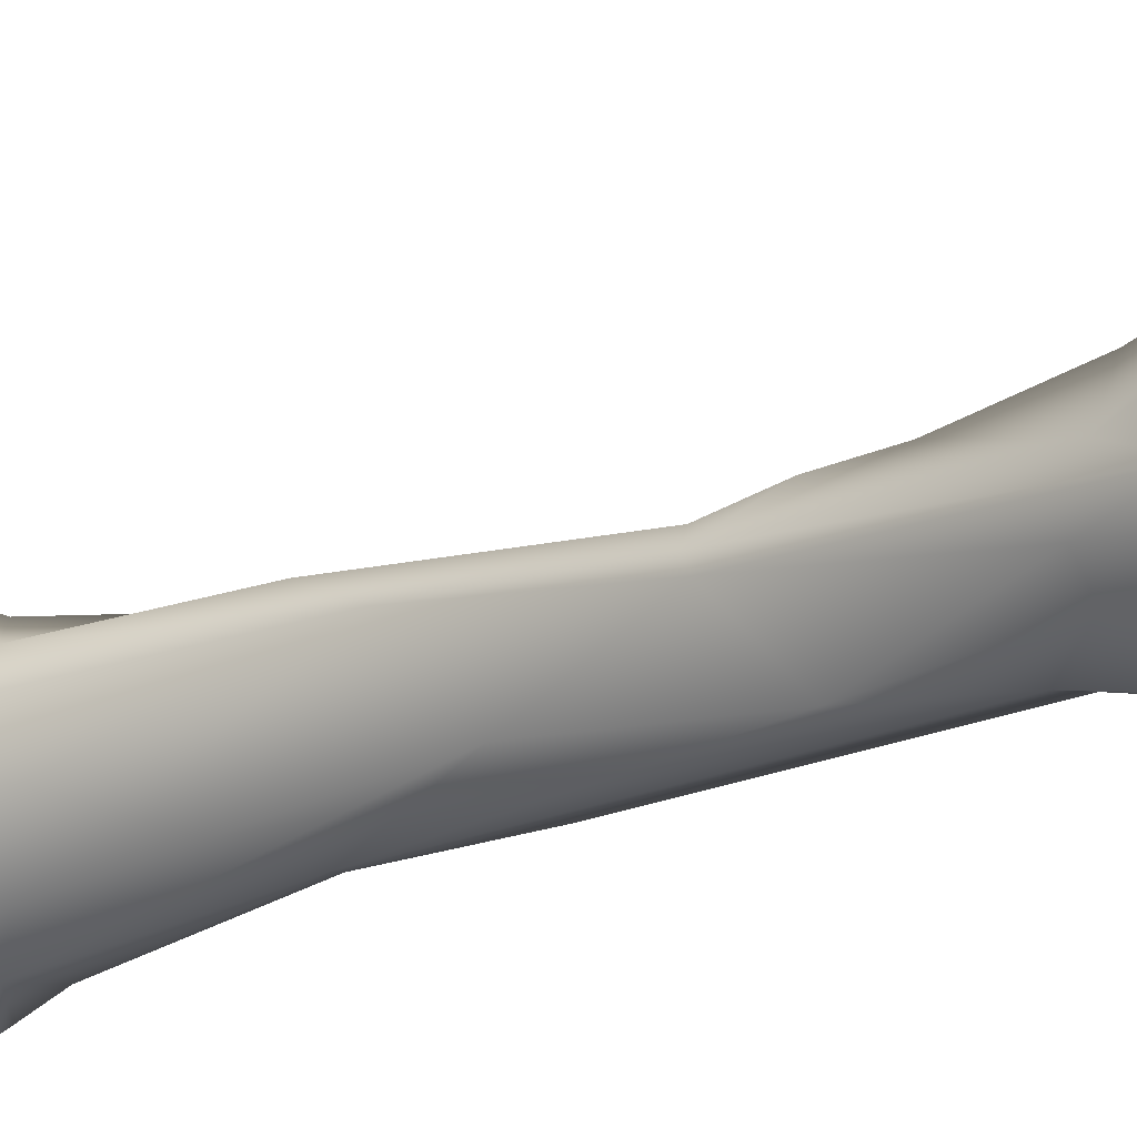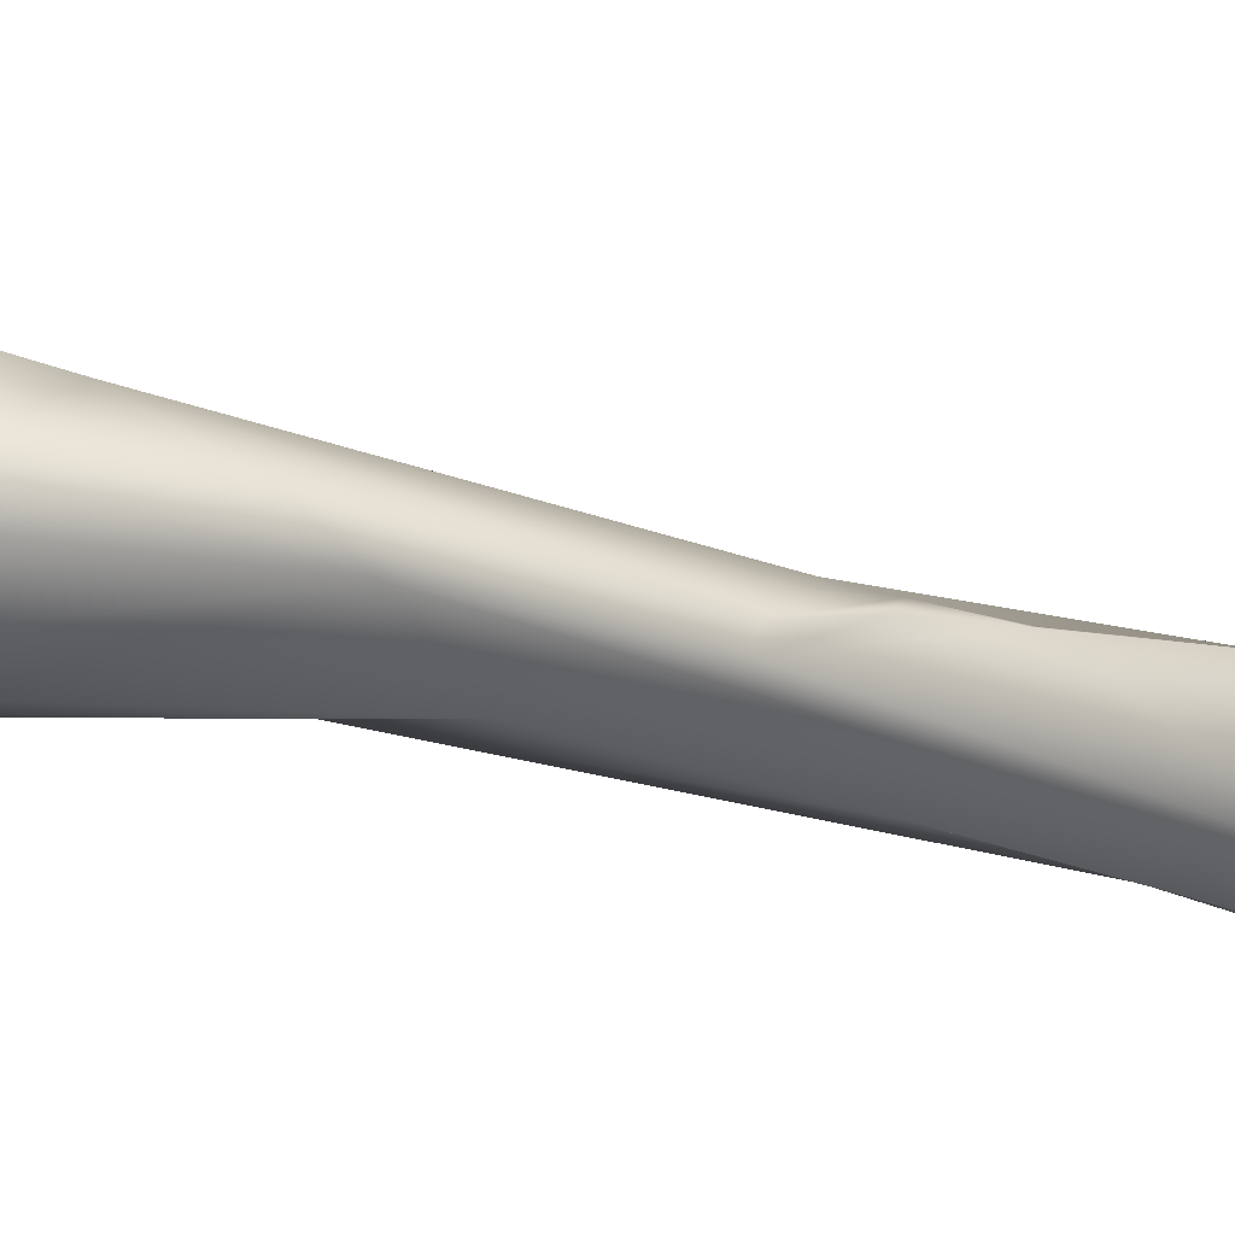
<metadata>
{"format":"obj","ext":"obj","renderer":"f3d","projection":"perspective","resolution":1024,"background":"white","views":[{"elev":-34.7,"azim":129.3,"up":"+Z"},{"elev":4.9,"azim":118.6,"up":"+Z"}]}
</metadata>
<code>
v 0.003089 -0.09559 0.0258
v 0.003673 -0.08967 0.02447
v 0.000917 -0.09287 0.02378
v 0.002847 -0.09711 0.0258
v 0.005001 -0.09277 0.02503
v 0.003605 -0.09702 0.02586
v 0.001074 -0.08904 0.02349
v 0.000324 -0.08555 0.02281
v 0.002468 -0.087 0.02356
v 0.003809 -0.08753 0.02412
v 0.004349 -0.08821 0.02431
v 0.005302 -0.09034 0.02451
v 0.000118 -0.09528 0.02316
v 1.1e-05 -0.09294 0.02395
v 0.002481 -0.0981 0.02532
v 0.003136 -0.09828 0.02555
v 0.004328 -0.09659 0.02564
v 0.005591 -0.09172 0.02453
v 0.003829 -0.09809 0.02546
v -0.002426 -0.08546 0.02498
v -0.001928 -0.08727 0.02547
v -0.001607 -0.09012 0.02471
v 0.00145 -0.08622 0.0217
v -0.003139 -0.08324 0.02352
v -0.000852 -0.08119 0.02058
v 0.000659 -0.08484 0.02064
v 0.003728 -0.08705 0.02343
v 0.002271 -0.0868 0.02261
v 0.005123 -0.08915 0.02305
v 0.005373 -0.08979 0.02381
v -0.000315 -0.09489 0.02433
v -0.001101 -0.09674 0.02461
v -0.000335 -0.09874 0.02434
v 0.000246 -0.09832 0.0238
v 0.002015 -0.09901 0.02485
v 0.003286 -0.09925 0.02497
v 0.005623 -0.09683 0.02227
v 0.005667 -0.09085 0.02371
v -0.002964 -0.08687 0.025
v -0.003787 -0.0847 0.02358
v -0.001901 -0.09548 0.02437
v -0.002859 -0.09051 0.02402
v 0.002095 -0.08697 0.02158
v -0.004222 -0.07882 0.0223
v -0.002657 -0.07264 0.01989
v -0.002722 -0.06997 0.01791
v -0.000547 -0.08108 0.01888
v 0.001943 -0.09164 0.01777
v 0.005967 -0.09212 0.02222
v -0.00192 -0.0986 0.02279
v 0.000411 -0.09935 0.02449
v 0.001264 -0.09939 0.02474
v 0.002097 -0.09973 0.02421
v 0.003226 -0.09988 0.02385
v 0.002742 -0.09996 0.02417
v 0.005443 -0.09708 0.02131
v 0.004764 -0.09822 0.02106
v -0.004289 -0.08887 0.02302
v -0.005068 -0.08359 0.02245
v -0.003661 -0.09594 0.02284
v -0.004244 -0.06096 0.01725
v -0.005743 -0.06074 0.01787
v -0.007171 -0.06095 0.01803
v -0.008423 -0.06778 0.01864
v -0.001169 -0.08393 0.01598
v -0.003563 -0.08295 0.01451
v -0.00408 -0.06104 0.01643
v -0.004097 -0.06076 0.01553
v -0.005457 -0.06833 0.01454
v 0.002505 -0.09595 0.01694
v 0.001651 -0.09212 0.01495
v 0.004645 -0.09654 0.01956
v 0.001009 -0.0888 0.01471
v -0.000111 -0.08716 0.01572
v -0.000406 -0.1004 0.02191
v 0.001972 -0.1004 0.02324
v -0.002485 -0.09967 0.01983
v -0.004085 -0.09694 0.02128
v 0.00309 -0.1002 0.02269
v 0.004431 -0.098 0.02
v 0.002793 -0.09996 0.02108
v 0.002819 -0.09985 0.02014
v -0.006456 -0.08983 0.01764
v -0.005475 -0.09334 0.01729
v -0.007792 -0.08165 0.01577
v -0.005289 -0.05782 0.01781
v -0.004615 -0.05786 0.01752
v -0.006141 -0.05432 0.01689
v -0.00556 -0.05461 0.01727
v -0.007983 -0.04969 0.01666
v -0.00996 -0.04978 0.01578
v -0.009917 -0.062 0.01533
v -0.008392 -0.07523 0.0151
v -0.01083 -0.05303 0.01414
v -0.004256 -0.08785 0.01365
v -0.000506 -0.08709 0.01499
v -0.005379 -0.08497 0.01378
v -0.004183 -0.04625 0.01248
v -0.004178 -0.04907 0.01438
v -0.004996 -0.05457 0.0173
v -0.004997 -0.05037 0.01241
v -0.007109 -0.05914 0.01262
v -0.007156 -0.07504 0.01417
v 0.00177 -0.09345 0.01523
v 0.001319 -0.0962 0.01557
v 0.000621 -0.09857 0.01674
v 0.001194 -0.09114 0.01436
v 0.000388 -0.08966 0.01387
v 0.001772 -0.1004 0.02127
v -0.002872 -0.09954 0.01884
v -0.00233 -0.09975 0.01866
v 0.001707 -0.1003 0.0194
v -0.004965 -0.0961 0.01657
v -0.004516 -0.09685 0.01646
v -0.006595 -0.09274 0.01573
v -0.007372 -0.08806 0.01599
v -0.007304 -0.09113 0.01553
v -0.005507 -0.09389 0.0161
v -0.007475 -0.08704 0.01479
v -0.007348 -0.0843 0.01438
v -0.006442 -0.04843 0.01662
v -0.004777 -0.04845 0.01702
v -0.007288 -0.04358 0.01702
v -0.00901 -0.04403 0.0171
v -0.009994 -0.04423 0.01664
v -0.009302 -0.06873 0.01417
v -0.007856 -0.07517 0.01453
v -0.01035 -0.05328 0.01222
v -0.01126 -0.04822 0.01127
v -0.01214 -0.04283 0.01112
v -0.01226 -0.03902 0.01325
v -0.005739 -0.08857 0.01323
v -0.001133 -0.08966 0.01444
v -0.002029 -0.09216 0.01494
v -0.003778 -0.09053 0.01435
v -0.00731 -0.08636 0.01389
v -0.007064 -0.08678 0.01355
v -0.003183 -0.04402 0.01499
v -0.004855 -0.04248 0.00971
v -0.003912 -0.04408 0.01684
v -0.006204 -0.05039 0.01117
v -0.008327 -0.05333 0.01127
v -0.000763 -0.09368 0.014
v -0.000959 -0.09584 0.01485
v -0.00172 -0.09899 0.01692
v -0.002906 -0.09815 0.01623
v -0.00065 -0.09163 0.01407
v -0.004473 -0.09541 0.01594
v -0.00516 -0.0941 0.01548
v -0.003111 -0.09543 0.01614
v -0.005975 -0.09292 0.01519
v -0.006922 -0.09209 0.01521
v -0.007849 -0.08967 0.01515
v -0.007564 -0.09069 0.01508
v -0.007418 -0.03936 0.01773
v -0.005524 -0.03762 0.01697
v -0.00856 -0.03931 0.01844
v -0.003491 -0.03952 0.01693
v -0.00939 -0.04187 0.01768
v -0.01078 -0.04869 0.01026
v -0.00979 -0.0485 0.009818
v -0.01103 -0.04788 0.009605
v -0.01249 -0.03984 0.01141
v -0.01254 -0.03921 0.01191
v -0.01164 -0.04122 0.01001
v -0.01126 -0.04576 0.009302
v -0.0116 -0.03857 0.015
v -0.01199 -0.03821 0.01408
v -0.01257 -0.03786 0.01336
v -0.007511 -0.09011 0.01419
v -0.005119 -0.09162 0.01412
v -0.001662 -0.09315 0.0151
v -0.001145 -0.09308 0.01452
v -0.004364 -0.09235 0.0149
v -0.007481 -0.08746 0.01386
v -0.002816 -0.03978 0.0158
v -0.001845 -0.03847 0.01455
v -0.002604 -0.03963 0.01085
v -0.004474 -0.04031 0.009117
v -0.006911 -0.04491 0.009182
v -0.005073 -0.04048 0.009027
v -0.006313 -0.09207 0.01473
v -0.007402 -0.09071 0.01458
v -0.007283 -0.03697 0.01862
v -0.00926 -0.0387 0.01867
v -0.004335 -0.03482 0.01744
v -0.01001 -0.03881 0.01779
v -0.001916 -0.03501 0.01695
v -0.01165 -0.03682 0.01633
v -0.01018 -0.04766 0.009024
v -0.01262 -0.03876 0.01096
v -0.01325 -0.03612 0.0128
v -0.01362 -0.03324 0.0117
v -0.01229 -0.03941 0.0104
v -0.01188 -0.03971 0.00983
v -0.01049 -0.04398 0.008895
v -0.01082 -0.04065 0.009574
v -0.01181 -0.03751 0.01485
v -0.01246 -0.03736 0.01423
v -0.001996 -0.03712 0.01578
v -0.001564 -0.03715 0.0142
v -0.003723 -0.03791 0.00902
v -0.003648 -0.03897 0.009411
v -0.002268 -0.03727 0.01102
v -0.005079 -0.03915 0.008691
v -0.004493 -0.03904 0.008758
v -0.007348 -0.0425 0.00918
v -0.006593 -0.04053 0.009668
v -0.009708 -0.03786 0.0188
v -0.008485 -0.03669 0.01902
v -0.007103 -0.03555 0.01871
v -0.01053 -0.03792 0.01773
v -0.002892 -0.03027 0.01666
v -0.006805 -0.03139 0.01793
v -0.002136 -0.03112 0.01648
v -0.006984 -0.03258 0.01839
v -0.001767 -0.03486 0.0163
v -0.001098 -0.03168 0.01637
v -0.01265 -0.03609 0.01422
v -0.0124 -0.03504 0.01509
v -0.01188 -0.03556 0.01652
v -0.01306 -0.0378 0.009834
v -0.0136 -0.03456 0.01057
v -0.01316 -0.03136 0.01341
v -0.01363 -0.03265 0.01074
v -0.01324 -0.03011 0.01184
v -0.01217 -0.03867 0.0095
v -0.01107 -0.03942 0.009712
v -0.008387 -0.04053 0.01002
v -0.001852 -0.03463 0.01558
v -0.002 -0.03452 0.01481
v -0.004399 -0.03809 0.008722
v -0.004138 -0.03673 0.008682
v -0.00472 -0.03668 0.008698
v -0.004659 -0.03723 0.008567
v -0.002389 -0.03465 0.0115
v -0.002906 -0.03416 0.01037
v -0.00322 -0.03451 0.009227
v -0.004395 -0.03616 0.008788
v -0.005969 -0.03741 0.008736
v -0.007073 -0.03656 0.0088
v -0.007038 -0.04082 0.009718
v -0.009991 -0.03315 0.01958
v -0.008255 -0.03279 0.0201
v -0.008326 -0.0349 0.01963
v -0.01197 -0.03248 0.01668
v -0.00708 -0.03052 0.01755
v -0.002688 -0.02954 0.01588
v -0.008528 -0.03118 0.01989
v -0.008738 -0.0301 0.01926
v -0.001354 -0.03325 0.01608
v -0.001027 -0.03099 0.01605
v -0.000757 -0.03197 0.01583
v -0.01215 -0.03366 0.01507
v -0.0126 -0.03173 0.01403
v -0.01227 -0.03233 0.01504
v -0.01239 -0.03675 0.009392
v -0.01295 -0.03266 0.01014
v -0.01313 -0.03028 0.0129
v -0.01281 -0.03078 0.01349
v -0.01323 -0.02958 0.01024
v -0.0128 -0.02961 0.01183
v -0.0132 -0.02912 0.01091
v -0.01149 -0.03834 0.009614
v -0.01194 -0.03741 0.009285
v -0.01052 -0.03794 0.01062
v -0.00767 -0.03956 0.00985
v -0.009334 -0.03866 0.01069
v -0.004991 -0.03565 0.009009
v -0.005536 -0.03572 0.008897
v -0.005347 -0.03657 0.008546
v -0.002398 -0.03208 0.01045
v -0.001001 -0.03138 0.01481
v -0.003145 -0.03373 0.00904
v -0.00257 -0.03215 0.008977
v -0.004401 -0.03319 0.008999
v -0.004919 -0.03481 0.009019
v -0.00635 -0.03553 0.009005
v -0.007547 -0.03581 0.009488
v -0.008716 -0.03635 0.01033
v -0.01046 -0.0316 0.01906
v -0.01148 -0.03139 0.0154
v -0.01142 -0.03038 0.01724
v -0.0111 -0.03041 0.0161
v -0.00921 -0.02963 0.01838
v -0.01027 -0.03004 0.01583
v -0.001179 -0.03051 0.01574
v -0.00832 -0.03065 0.01472
v -0.005777 -0.03124 0.01312
v -0.01198 -0.03126 0.0142
v -0.01205 -0.03295 0.01051
v -0.01252 -0.03012 0.009914
v -0.01207 -0.02973 0.0124
v -0.01274 -0.02996 0.01318
v -0.01225 -0.03071 0.01371
v -0.01261 -0.02881 0.0101
v -0.01241 -0.02917 0.01104
v -0.01224 -0.02903 0.01167
v -0.01098 -0.037 0.01036
v -0.01014 -0.03667 0.01068
v -0.00549 -0.03514 0.009088
v -0.005575 -0.03472 0.0095
v -0.005638 -0.03398 0.009737
v -0.005537 -0.03403 0.009119
v -0.006766 -0.02981 0.009906
v -0.002625 -0.03137 0.009523
v -0.005673 -0.03155 0.01257
v -0.006697 -0.03032 0.0119
v -0.004077 -0.03273 0.008725
v -0.003848 -0.03094 0.008974
v -0.005476 -0.03291 0.00971
v -0.005358 -0.03247 0.009341
v -0.006908 -0.03467 0.00917
v -0.008009 -0.03475 0.01031
v -0.01143 -0.03078 0.01459
v -0.0111 -0.03026 0.01438
v -0.01033 -0.03059 0.01418
v -0.01037 -0.03024 0.01349
v -0.009653 -0.03033 0.01243
v -0.008789 -0.03091 0.01212
v -0.009372 -0.03232 0.01064
v -0.01076 -0.03173 0.01053
v -0.01173 -0.03094 0.009999
v -0.01212 -0.0291 0.009676
v -0.01144 -0.02958 0.01286
v -0.0107 -0.02896 0.01148
v -0.0115 -0.02999 0.01357
v -0.01207 -0.02886 0.01028
v -0.01049 -0.02867 0.01081
v -0.008714 -0.03379 0.01064
v -0.005549 -0.0332 0.009067
v -0.007008 -0.03254 0.009612
v -0.008932 -0.0294 0.009988
v -0.007594 -0.02944 0.009642
v -0.009176 -0.03009 0.01141
v -0.005509 -0.03188 0.00909
v -0.007635 -0.03103 0.009558
v -0.01035 -0.03104 0.01022
v -0.01096 -0.02932 0.009394
v -0.01001 -0.0292 0.009319
v -0.008585 -0.03125 0.009587
v -0.01134 -0.03038 0.009777
v -0.0116 -0.02915 0.009453
v -0.01084 -0.02833 0.009342
v -0.01024 -0.02843 0.009685
v -0.008112 -0.02997 0.009734
v -0.00925 -0.02996 0.009359
f 1 2 3
f 3 4 1
f 1 5 2
f 6 1 4
f 6 5 1
f 3 2 7
f 8 2 9
f 10 2 11
f 2 8 7
f 2 10 9
f 11 2 12
f 12 2 5
f 13 4 3
f 14 13 3
f 14 3 7
f 4 15 16
f 6 4 16
f 13 15 4
f 17 5 6
f 18 12 5
f 17 18 5
f 17 6 19
f 19 6 16
f 7 20 21
f 14 7 22
f 21 22 7
f 20 7 8
f 9 23 8
f 24 20 8
f 8 25 24
f 23 26 8
f 8 26 25
f 9 10 27
f 9 28 23
f 28 9 27
f 11 27 10
f 27 11 29
f 11 12 30
f 29 11 30
f 18 30 12
f 31 32 13
f 32 33 13
f 13 14 31
f 13 33 34
f 13 35 15
f 34 35 13
f 22 31 14
f 16 15 36
f 15 35 36
f 19 16 36
f 18 17 37
f 37 17 19
f 30 18 38
f 37 38 18
f 36 37 19
f 20 39 21
f 24 40 20
f 20 40 39
f 39 22 21
f 41 31 22
f 22 39 42
f 22 42 41
f 43 26 23
f 28 43 23
f 25 44 24
f 44 40 24
f 45 44 25
f 25 46 45
f 25 47 46
f 26 47 25
f 48 47 26
f 43 48 26
f 43 28 27
f 29 43 27
f 29 38 49
f 29 30 38
f 48 43 29
f 48 29 49
f 41 32 31
f 41 50 32
f 50 33 32
f 50 51 33
f 33 51 34
f 51 52 34
f 34 52 35
f 36 35 53
f 52 53 35
f 37 36 54
f 54 36 55
f 55 36 53
f 38 37 49
f 37 56 49
f 37 57 56
f 57 37 54
f 40 58 39
f 42 39 58
f 59 40 44
f 40 59 58
f 60 41 58
f 42 58 41
f 41 60 50
f 45 61 44
f 61 62 44
f 63 44 62
f 63 64 44
f 44 64 59
f 46 61 45
f 65 66 46
f 67 46 68
f 46 67 61
f 46 47 65
f 69 68 46
f 69 46 66
f 48 65 47
f 48 70 71
f 70 48 72
f 71 73 48
f 48 73 74
f 72 48 49
f 48 74 65
f 72 49 56
f 75 76 50
f 50 77 75
f 60 78 50
f 78 77 50
f 50 76 51
f 51 76 52
f 52 76 53
f 55 53 76
f 79 54 76
f 57 54 79
f 76 54 55
f 56 80 72
f 80 56 57
f 57 81 82
f 80 57 82
f 81 57 79
f 58 83 84
f 78 60 58
f 59 85 58
f 58 84 78
f 85 83 58
f 85 59 64
f 61 86 62
f 61 87 86
f 87 61 67
f 63 62 88
f 62 89 88
f 62 86 89
f 63 88 90
f 91 63 90
f 63 91 64
f 64 92 93
f 94 64 91
f 64 94 92
f 93 85 64
f 66 65 95
f 96 95 65
f 74 96 65
f 97 69 66
f 66 95 97
f 67 68 98
f 98 99 67
f 67 99 100
f 100 87 67
f 101 98 68
f 102 101 68
f 69 102 68
f 103 102 69
f 97 103 69
f 70 104 71
f 70 72 80
f 105 104 70
f 106 70 80
f 70 106 105
f 107 71 104
f 71 107 73
f 74 73 96
f 73 107 108
f 108 96 73
f 76 75 109
f 110 75 77
f 75 111 112
f 75 110 111
f 112 109 75
f 76 109 79
f 110 77 78
f 113 114 78
f 78 114 110
f 84 113 78
f 81 79 109
f 82 106 80
f 81 109 112
f 82 81 112
f 112 106 82
f 84 83 115
f 116 83 85
f 83 117 115
f 83 116 117
f 113 84 118
f 118 84 115
f 116 85 119
f 85 93 120
f 119 85 120
f 86 100 89
f 87 100 86
f 90 88 121
f 122 121 88
f 89 122 88
f 100 122 89
f 121 123 90
f 123 124 90
f 125 91 90
f 124 125 90
f 94 91 125
f 126 93 92
f 126 92 94
f 93 126 127
f 127 120 93
f 128 94 129
f 126 94 128
f 129 94 130
f 130 94 131
f 131 94 125
f 95 132 97
f 95 133 134
f 135 95 134
f 132 95 135
f 95 96 133
f 133 96 108
f 120 97 136
f 97 120 103
f 137 97 132
f 97 137 136
f 98 138 99
f 98 139 138
f 139 98 101
f 100 99 122
f 140 99 138
f 140 122 99
f 101 102 141
f 101 141 139
f 142 141 102
f 102 103 142
f 103 120 127
f 127 126 103
f 126 142 103
f 104 143 107
f 105 143 104
f 143 105 144
f 106 144 105
f 145 106 112
f 146 144 106
f 145 146 106
f 108 107 147
f 147 107 143
f 147 133 108
f 114 111 110
f 112 111 145
f 146 145 111
f 114 146 111
f 113 148 114
f 113 149 148
f 149 113 118
f 146 114 150
f 148 150 114
f 151 118 115
f 152 151 115
f 152 115 117
f 116 153 117
f 119 153 116
f 154 117 153
f 154 152 117
f 151 149 118
f 136 153 119
f 119 120 136
f 122 140 121
f 140 123 121
f 155 123 156
f 155 157 123
f 158 156 123
f 140 158 123
f 157 124 123
f 159 125 124
f 157 159 124
f 159 131 125
f 142 126 128
f 129 160 128
f 128 161 142
f 161 128 160
f 162 129 130
f 129 162 160
f 163 130 164
f 165 130 163
f 130 165 166
f 162 130 166
f 164 130 131
f 131 167 168
f 169 164 131
f 168 169 131
f 167 131 159
f 170 132 171
f 135 171 132
f 132 170 137
f 134 133 147
f 172 135 134
f 173 172 134
f 173 134 147
f 174 171 135
f 135 172 174
f 153 136 175
f 175 136 137
f 170 175 137
f 138 176 140
f 177 138 178
f 138 179 178
f 138 139 179
f 176 138 177
f 139 141 180
f 179 139 181
f 180 181 139
f 140 176 158
f 161 180 141
f 141 142 161
f 143 144 173
f 147 143 173
f 144 146 150
f 144 150 172
f 173 144 172
f 148 174 150
f 148 149 174
f 174 149 151
f 150 174 172
f 182 174 151
f 152 182 151
f 183 182 152
f 183 152 154
f 153 175 170
f 183 153 170
f 183 154 153
f 156 184 155
f 155 185 157
f 155 184 185
f 186 184 156
f 156 158 186
f 157 187 159
f 187 157 185
f 186 158 188
f 188 158 176
f 189 167 159
f 159 187 189
f 190 160 162
f 190 161 160
f 180 161 190
f 166 190 162
f 163 164 191
f 191 165 163
f 164 192 193
f 191 164 193
f 164 169 192
f 165 194 195
f 165 196 166
f 195 197 165
f 191 194 165
f 196 165 197
f 166 196 190
f 168 167 198
f 167 189 198
f 199 169 168
f 168 198 199
f 169 199 192
f 183 170 171
f 182 171 174
f 182 183 171
f 200 176 177
f 200 188 176
f 201 177 178
f 200 177 201
f 202 178 203
f 201 178 204
f 178 202 204
f 203 178 179
f 181 205 179
f 206 203 179
f 179 205 206
f 181 180 207
f 207 180 190
f 181 207 208
f 181 208 205
f 184 209 185
f 209 184 210
f 211 184 186
f 211 210 184
f 212 185 209
f 212 187 185
f 213 214 186
f 186 215 213
f 186 188 215
f 216 211 186
f 186 214 216
f 189 187 212
f 188 200 217
f 188 218 215
f 217 218 188
f 189 219 198
f 220 189 221
f 220 219 189
f 212 221 189
f 190 196 207
f 222 194 191
f 222 191 223
f 191 193 223
f 192 224 193
f 219 192 199
f 219 224 192
f 193 225 223
f 224 226 193
f 193 226 225
f 195 194 227
f 194 222 227
f 227 228 195
f 195 228 197
f 207 196 197
f 228 229 197
f 207 197 229
f 198 219 199
f 217 200 230
f 200 231 230
f 231 200 201
f 204 231 201
f 232 202 203
f 202 233 204
f 234 233 202
f 234 202 235
f 232 235 202
f 206 232 203
f 236 231 204
f 204 237 236
f 204 238 237
f 238 204 239
f 233 239 204
f 205 240 206
f 205 241 240
f 208 241 205
f 240 232 206
f 208 207 242
f 207 229 242
f 208 242 241
f 212 209 243
f 243 209 244
f 244 209 245
f 245 209 210
f 211 245 210
f 245 211 216
f 221 212 246
f 246 212 243
f 213 247 214
f 213 248 247
f 215 248 213
f 214 249 216
f 249 214 250
f 214 247 250
f 218 248 215
f 244 216 249
f 245 216 244
f 230 251 217
f 217 251 218
f 248 218 252
f 218 230 253
f 218 251 230
f 218 253 252
f 224 219 220
f 221 254 220
f 255 224 220
f 254 255 220
f 256 221 246
f 256 254 221
f 257 222 223
f 257 227 222
f 225 258 223
f 223 258 257
f 224 259 226
f 224 255 260
f 259 224 260
f 258 225 261
f 225 226 262
f 263 225 262
f 263 261 225
f 262 226 259
f 228 227 264
f 265 264 227
f 257 265 227
f 229 228 266
f 266 228 264
f 242 229 267
f 267 229 268
f 268 229 266
f 253 230 231
f 253 231 236
f 232 240 235
f 269 239 233
f 234 269 233
f 270 269 234
f 270 234 235
f 270 235 271
f 240 271 235
f 236 237 272
f 273 253 236
f 273 236 272
f 238 274 237
f 237 274 275
f 272 237 275
f 239 274 238
f 274 239 276
f 269 277 239
f 276 239 277
f 241 278 240
f 240 270 271
f 240 278 270
f 241 279 278
f 241 267 280
f 241 242 267
f 279 241 280
f 246 243 281
f 281 243 249
f 249 243 244
f 246 282 256
f 246 283 284
f 282 246 284
f 283 246 281
f 250 247 285
f 285 247 286
f 247 248 286
f 248 252 287
f 248 288 286
f 289 288 248
f 289 248 287
f 250 281 249
f 283 281 250
f 285 283 250
f 252 253 287
f 253 273 287
f 255 254 256
f 256 290 255
f 255 290 260
f 256 282 290
f 291 265 257
f 258 291 257
f 291 258 292
f 292 258 261
f 293 262 259
f 259 260 294
f 293 259 294
f 260 295 294
f 260 290 295
f 292 261 296
f 297 296 261
f 263 297 261
f 298 262 293
f 263 262 298
f 298 297 263
f 299 266 264
f 265 299 264
f 291 299 265
f 266 300 268
f 300 266 299
f 267 268 280
f 300 280 268
f 270 301 269
f 269 301 277
f 301 270 302
f 270 301 302
f 270 303 302
f 302 303 270
f 278 304 270
f 304 301 270
f 273 272 305
f 275 306 272
f 272 306 305
f 307 287 273
f 308 307 273
f 305 308 273
f 274 276 309
f 275 274 309
f 310 275 309
f 310 306 275
f 302 303 276
f 276 277 302
f 303 311 276
f 276 311 312
f 309 276 312
f 301 302 277
f 278 313 304
f 278 279 313
f 279 280 314
f 279 314 313
f 300 314 280
f 282 284 315
f 282 315 290
f 283 285 286
f 283 286 284
f 286 316 284
f 315 284 316
f 286 288 317
f 317 316 286
f 307 289 287
f 318 317 288
f 289 318 288
f 289 319 318
f 320 289 307
f 319 289 320
f 290 315 295
f 321 291 322
f 321 300 291
f 292 323 291
f 322 291 323
f 291 300 299
f 296 324 292
f 292 324 323
f 325 293 294
f 326 293 325
f 298 293 326
f 294 295 327
f 327 325 294
f 295 315 316
f 327 295 316
f 324 296 328
f 297 328 296
f 298 329 297
f 297 329 328
f 326 329 298
f 330 314 300
f 321 330 300
f 302 301 304
f 331 311 302
f 302 304 331
f 302 311 303
f 332 304 313
f 331 304 332
f 333 305 334
f 305 335 308
f 305 333 335
f 305 306 310
f 334 305 310
f 320 307 308
f 308 335 320
f 334 309 336
f 334 310 309
f 309 312 336
f 311 331 312
f 332 312 331
f 337 336 312
f 332 337 312
f 330 313 314
f 330 332 313
f 317 327 316
f 318 327 317
f 327 318 325
f 319 325 318
f 319 326 325
f 319 320 326
f 335 326 320
f 322 338 321
f 339 321 338
f 339 340 321
f 341 332 321
f 321 340 341
f 321 332 330
f 342 338 322
f 322 323 342
f 324 342 323
f 342 324 343
f 324 328 343
f 326 335 329
f 344 343 328
f 329 345 328
f 328 345 344
f 333 329 335
f 329 333 345
f 341 337 332
f 333 334 346
f 345 333 340
f 346 340 333
f 334 336 346
f 336 337 346
f 347 337 341
f 346 337 347
f 343 338 342
f 343 339 338
f 343 344 339
f 339 344 340
f 341 340 347
f 345 340 344
f 346 347 340

</code>
